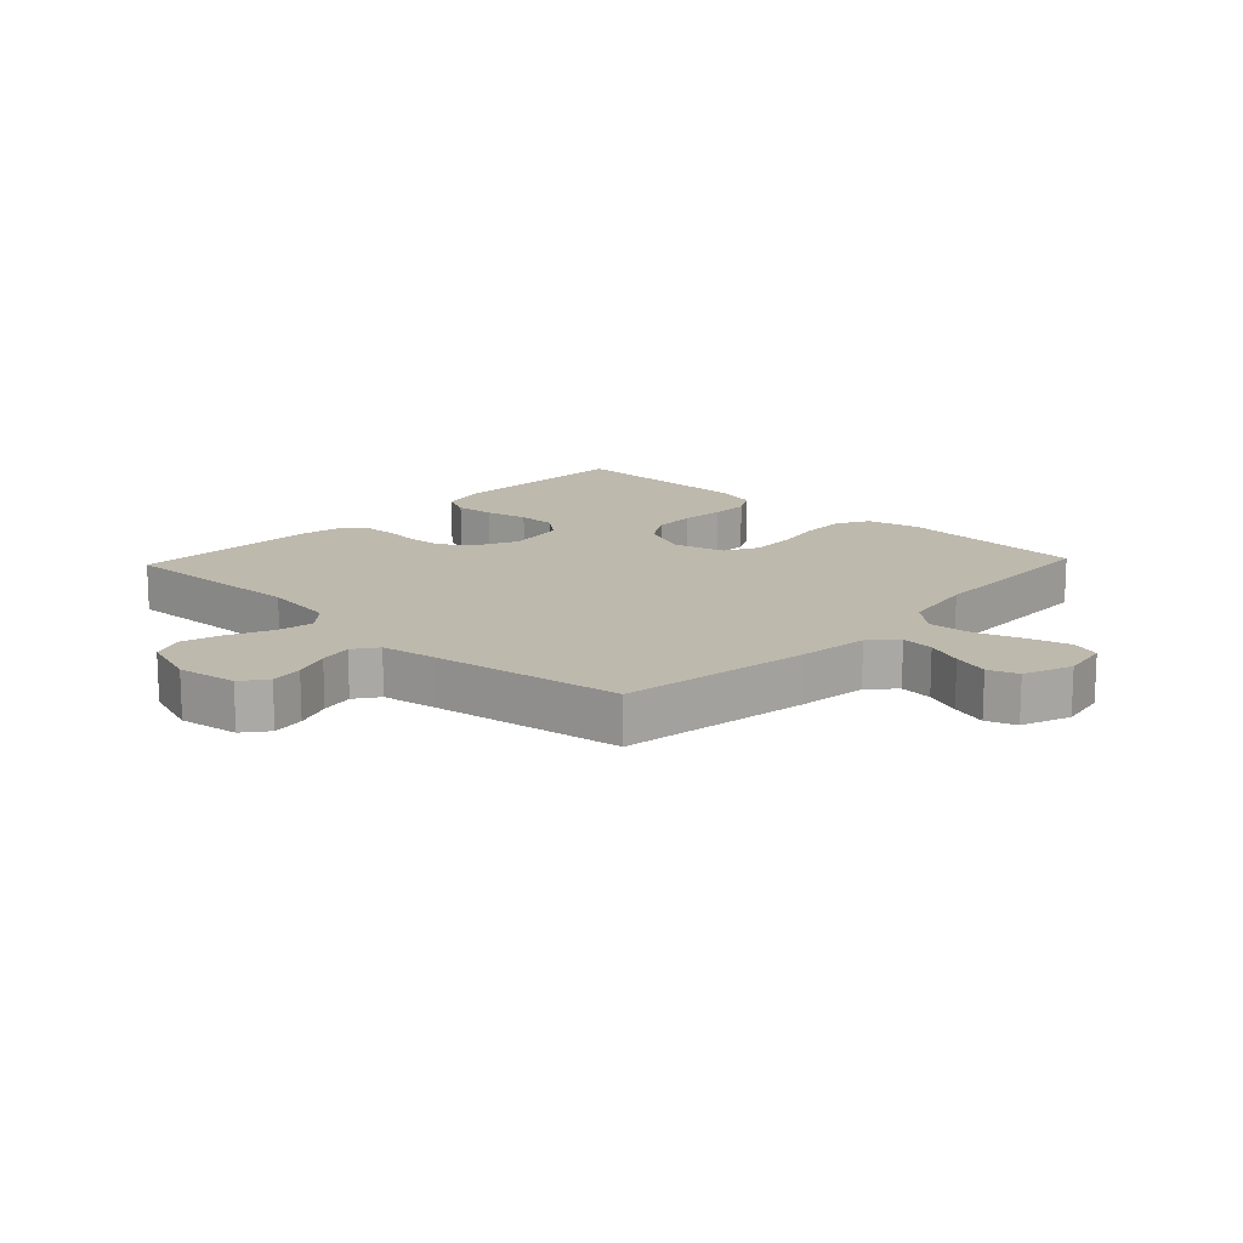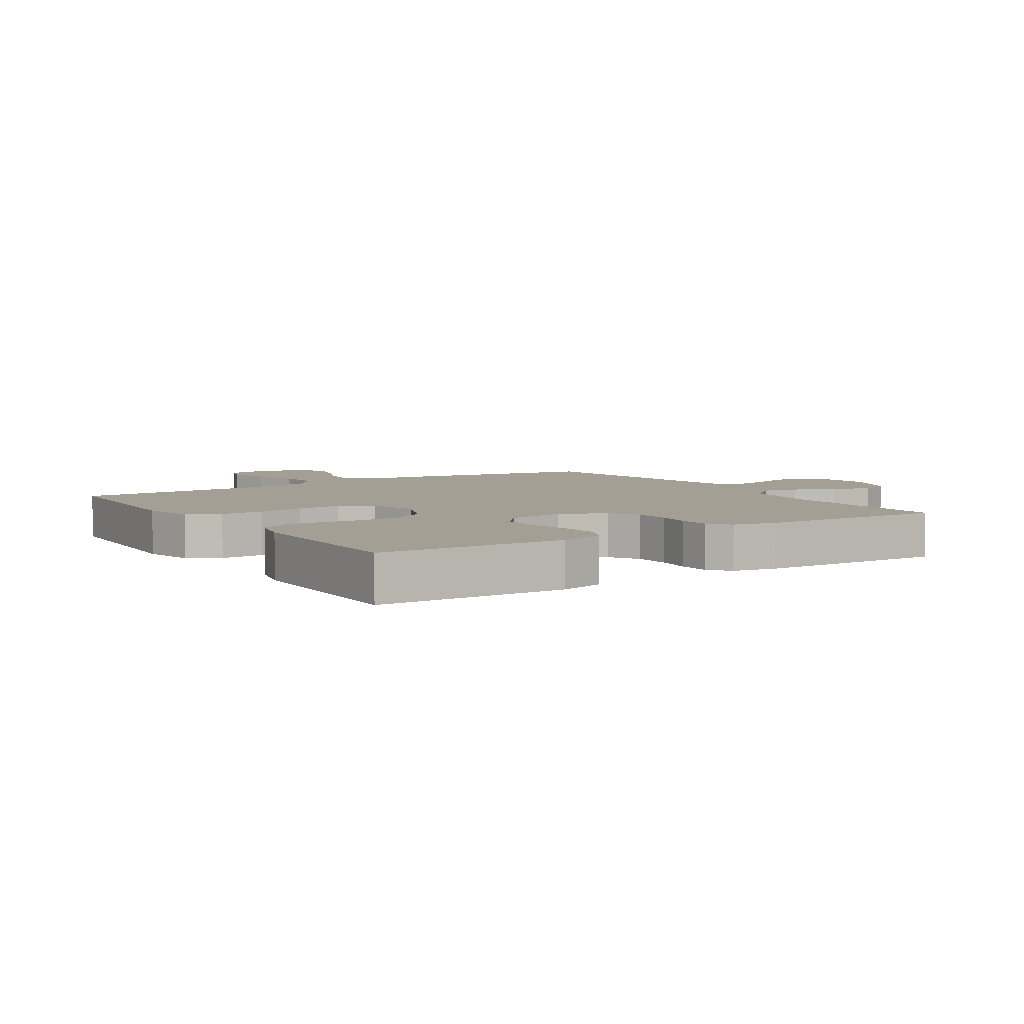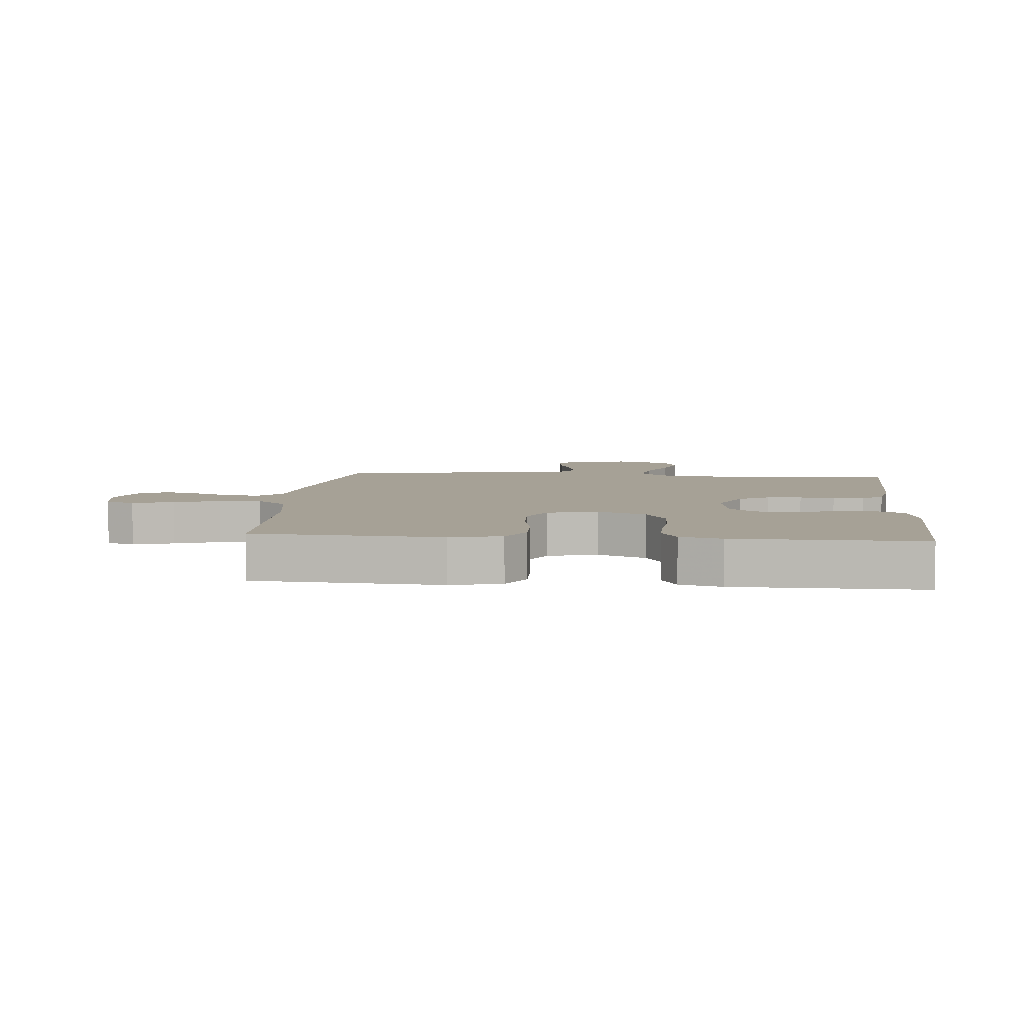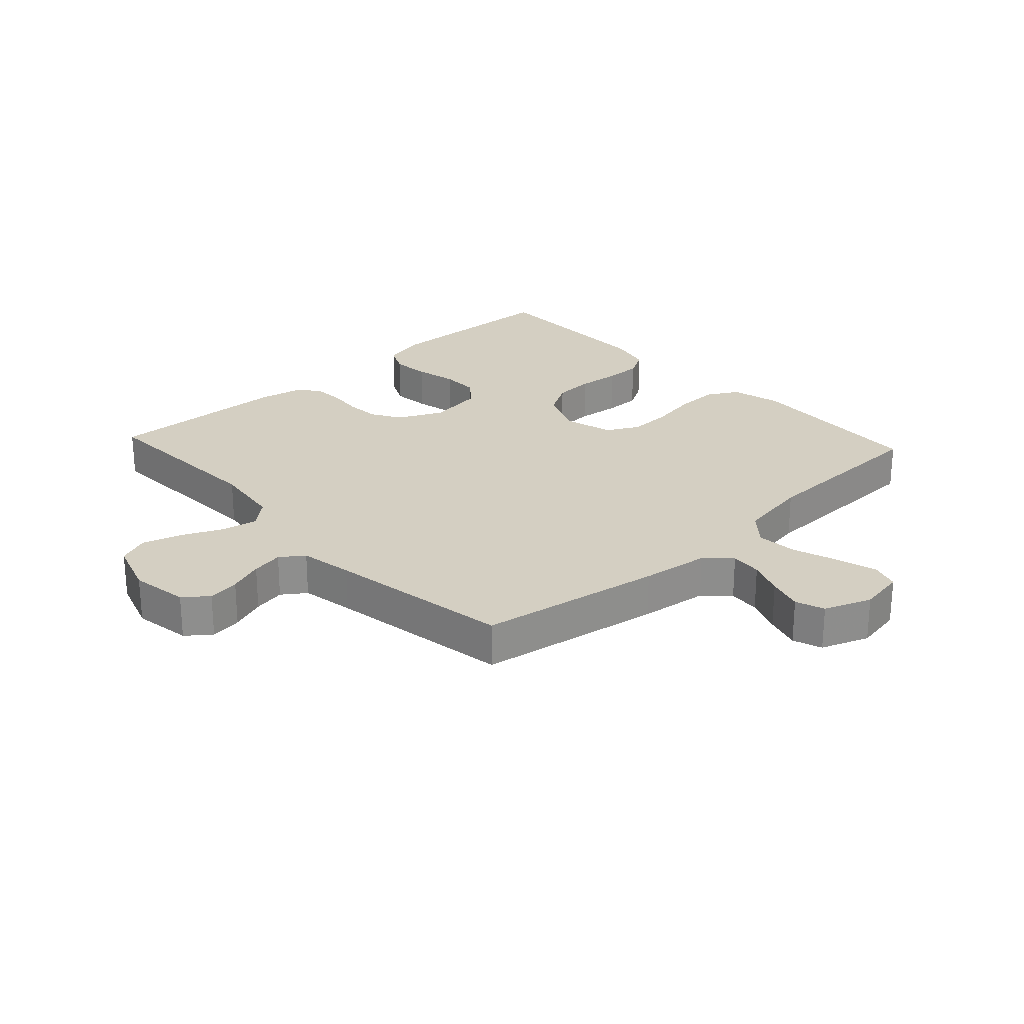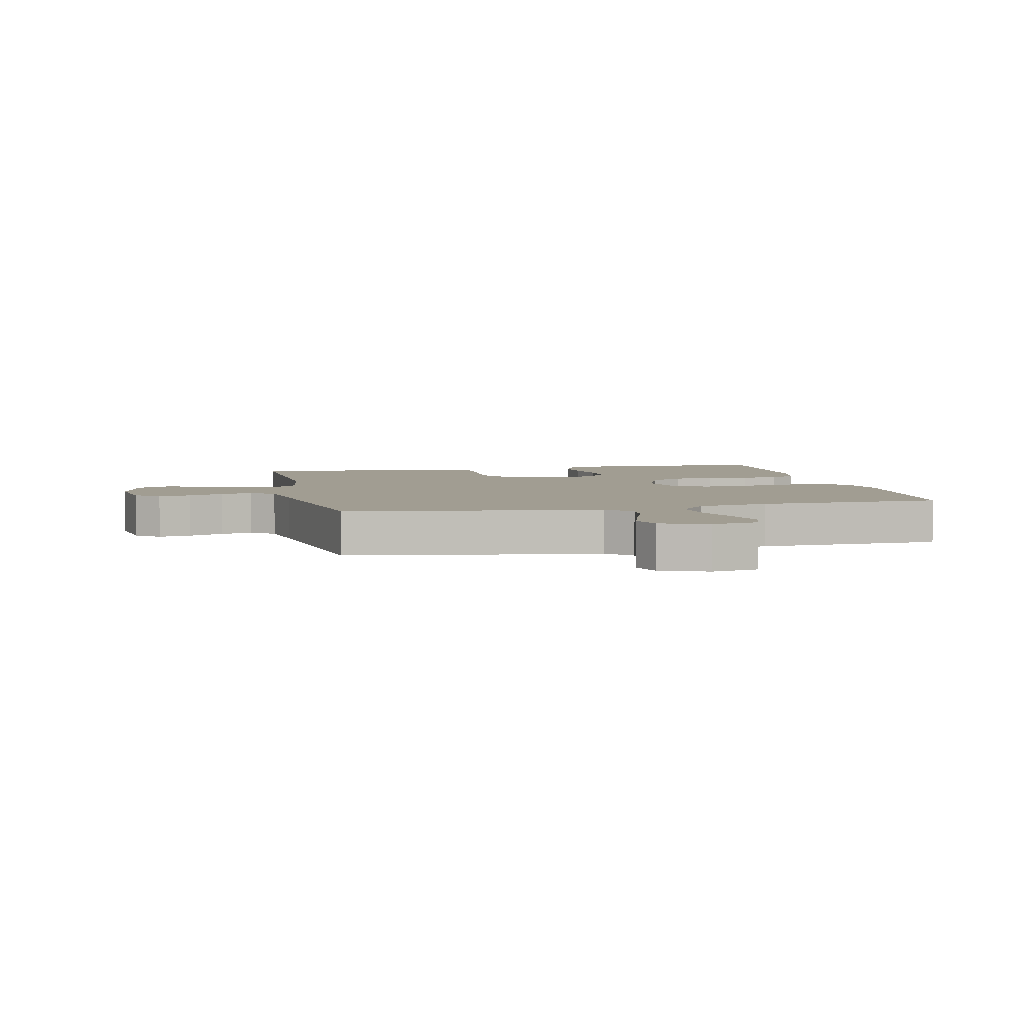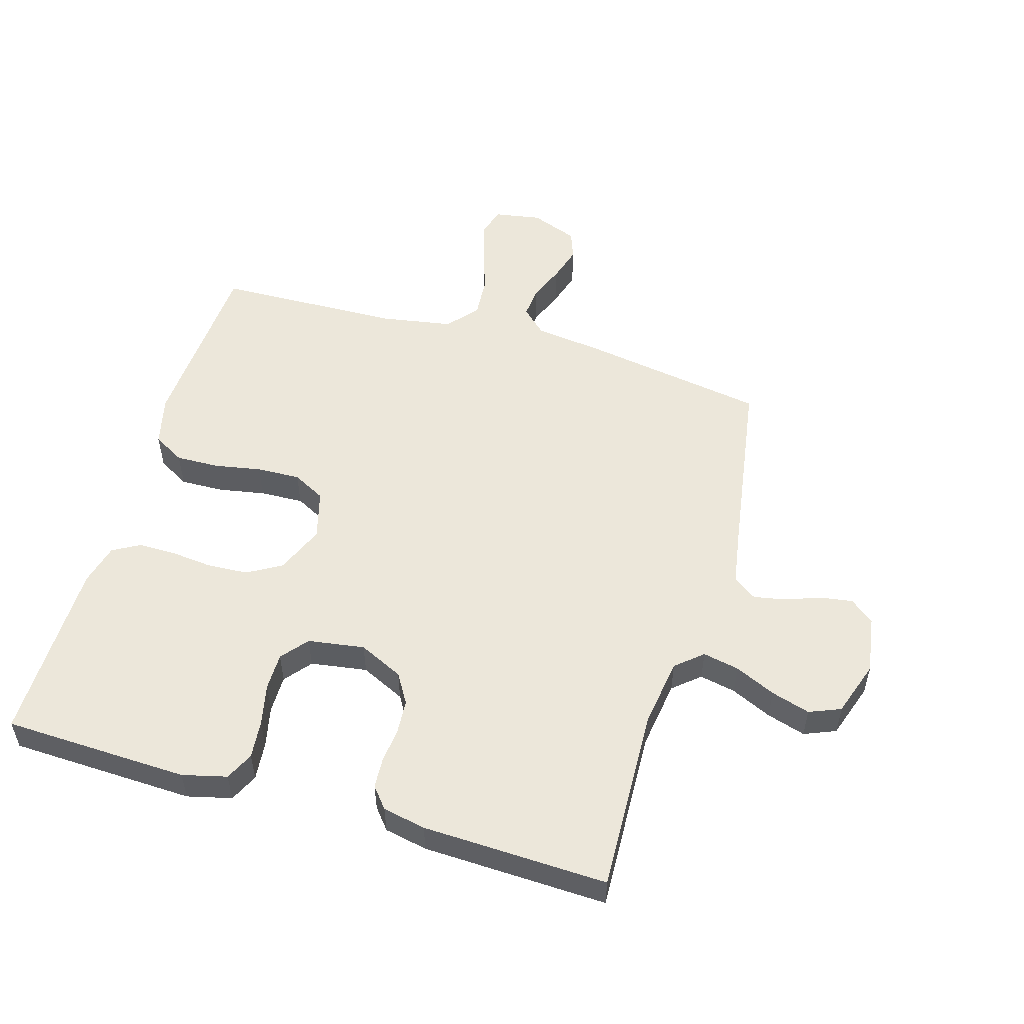
<metadata>
{"format":"obj","ext":"obj","renderer":"f3d","projection":"perspective","resolution":1024,"background":"white","views":[{"elev":15.1,"azim":133.3,"up":"+Y"},{"elev":5.6,"azim":-32.9,"up":"+Y"},{"elev":6.2,"azim":-84.7,"up":"+Y"},{"elev":25.5,"azim":137.3,"up":"+Y"},{"elev":4.8,"azim":167.4,"up":"+Y"},{"elev":53.2,"azim":16.5,"up":"+Y"}]}
</metadata>
<code>
v 0.5 0.07 -0.5
v 0.2 0.07 -0.549
v 0.089 0.07 -0.563
v 0.049 0.07 -0.601
v 0.054 0.07 -0.653
v 0.077 0.07 -0.711
v 0.094 0.07 -0.768
v 0.077 0.07 -0.815
v 0 0.07 -0.844
v -0.075 0.07 -0.831
v -0.09 0.07 -0.785
v -0.071 0.07 -0.719
v -0.046 0.07 -0.646
v -0.041 0.07 -0.578
v -0.083 0.07 -0.529
v -0.2 0.07 -0.509
v -0.5 0.07 -0.5
v -0.517 0.07 -0.2
v -0.497 0.07 -0.118
v -0.446 0.07 -0.089
v -0.376 0.07 -0.091
v -0.3 0.07 -0.105
v -0.229 0.07 -0.108
v -0.176 0.07 -0.08
v -0.154 0.07 0
v -0.187 0.07 0.079
v -0.242 0.07 0.111
v -0.308 0.07 0.115
v -0.377 0.07 0.108
v -0.437 0.07 0.108
v -0.481 0.07 0.133
v -0.498 0.07 0.2
v -0.5 0.07 0.5
v -0.2 0.07 0.51
v -0.128 0.07 0.492
v -0.106 0.07 0.446
v -0.112 0.07 0.384
v -0.127 0.07 0.316
v -0.127 0.07 0.255
v -0.092 0.07 0.212
v 0 0.07 0.198
v 0.072 0.07 0.232
v 0.101 0.07 0.28
v 0.105 0.07 0.336
v 0.099 0.07 0.392
v 0.102 0.07 0.442
v 0.13 0.07 0.476
v 0.2 0.07 0.49
v 0.5 0.07 0.5
v 0.488 0.07 0.2
v 0.504 0.07 0.087
v 0.547 0.07 0.05
v 0.606 0.07 0.062
v 0.672 0.07 0.092
v 0.735 0.07 0.111
v 0.786 0.07 0.09
v 0.816 0.07 0
v 0.801 0.07 -0.094
v 0.762 0.07 -0.125
v 0.71 0.07 -0.117
v 0.653 0.07 -0.096
v 0.601 0.07 -0.086
v 0.563 0.07 -0.113
v 0.548 0.07 -0.2
v 0.5 0 -0.5
v 0.2 0 -0.549
v 0.089 0 -0.563
v 0.049 0 -0.601
v 0.054 0 -0.653
v 0.077 0 -0.711
v 0.094 0 -0.768
v 0.077 0 -0.815
v 0 0 -0.844
v -0.075 0 -0.831
v -0.09 0 -0.785
v -0.071 0 -0.719
v -0.046 0 -0.646
v -0.041 0 -0.578
v -0.083 0 -0.529
v -0.2 0 -0.509
v -0.5 0 -0.5
v -0.517 0 -0.2
v -0.497 0 -0.118
v -0.446 0 -0.089
v -0.376 0 -0.091
v -0.3 0 -0.105
v -0.229 0 -0.108
v -0.176 0 -0.08
v -0.154 0 0
v -0.187 0 0.079
v -0.242 0 0.111
v -0.308 0 0.115
v -0.377 0 0.108
v -0.437 0 0.108
v -0.481 0 0.133
v -0.498 0 0.2
v -0.5 0 0.5
v -0.2 0 0.51
v -0.128 0 0.492
v -0.106 0 0.446
v -0.112 0 0.384
v -0.127 0 0.316
v -0.127 0 0.255
v -0.092 0 0.212
v 0 0 0.198
v 0.072 0 0.232
v 0.101 0 0.28
v 0.105 0 0.336
v 0.099 0 0.392
v 0.102 0 0.442
v 0.13 0 0.476
v 0.2 0 0.49
v 0.5 0 0.5
v 0.488 0 0.2
v 0.504 0 0.087
v 0.547 0 0.05
v 0.606 0 0.062
v 0.672 0 0.092
v 0.735 0 0.111
v 0.786 0 0.09
v 0.816 0 0
v 0.801 0 -0.094
v 0.762 0 -0.125
v 0.71 0 -0.117
v 0.653 0 -0.096
v 0.601 0 -0.086
v 0.563 0 -0.113
v 0.548 0 -0.2
f 58 59 60 61
f 58 61 62
f 57 58 62
f 56 57 62
f 53 54 55 56
f 52 53 56 62
f 51 52 62 63
f 47 48 49 50
f 47 50 51
f 44 45 46 47
f 43 44 47 51
f 42 43 51 63
f 35 36 37 38
f 35 38 39
f 34 35 39
f 33 34 39
f 32 33 39 40
f 28 29 30 31
f 27 28 31 32
f 19 20 21 22
f 19 22 23
f 16 17 18 19
f 15 16 19 23
f 14 15 23 24
f 10 11 12 13
f 8 9 10 13
f 8 13 14
f 5 6 7 8
f 5 8 14 24
f 64 1 2 3
f 42 63 64 3
f 27 32 40 41
f 26 27 41
f 25 26 41 42
f 4 5 24 25
f 3 4 25 42
f 125 124 123 122
f 126 125 122
f 126 122 121
f 126 121 120
f 120 119 118 117
f 126 120 117 116
f 127 126 116 115
f 114 113 112 111
f 115 114 111
f 111 110 109 108
f 115 111 108 107
f 127 115 107 106
f 102 101 100 99
f 103 102 99
f 103 99 98
f 103 98 97
f 104 103 97 96
f 95 94 93 92
f 96 95 92 91
f 86 85 84 83
f 87 86 83
f 83 82 81 80
f 87 83 80 79
f 88 87 79 78
f 77 76 75 74
f 77 74 73 72
f 78 77 72
f 72 71 70 69
f 88 78 72 69
f 67 66 65 128
f 67 128 127 106
f 105 104 96 91
f 105 91 90
f 106 105 90 89
f 89 88 69 68
f 106 89 68 67
f 1 65 66 2
f 2 66 67 3
f 3 67 68 4
f 4 68 69 5
f 5 69 70 6
f 6 70 71 7
f 7 71 72 8
f 8 72 73 9
f 9 73 74 10
f 10 74 75 11
f 11 75 76 12
f 12 76 77 13
f 13 77 78 14
f 14 78 79 15
f 15 79 80 16
f 16 80 81 17
f 17 81 82 18
f 18 82 83 19
f 19 83 84 20
f 20 84 85 21
f 21 85 86 22
f 22 86 87 23
f 23 87 88 24
f 24 88 89 25
f 25 89 90 26
f 26 90 91 27
f 27 91 92 28
f 28 92 93 29
f 29 93 94 30
f 30 94 95 31
f 31 95 96 32
f 32 96 97 33
f 33 97 98 34
f 34 98 99 35
f 35 99 100 36
f 36 100 101 37
f 37 101 102 38
f 38 102 103 39
f 39 103 104 40
f 40 104 105 41
f 41 105 106 42
f 42 106 107 43
f 43 107 108 44
f 44 108 109 45
f 45 109 110 46
f 46 110 111 47
f 47 111 112 48
f 48 112 113 49
f 49 113 114 50
f 50 114 115 51
f 51 115 116 52
f 52 116 117 53
f 53 117 118 54
f 54 118 119 55
f 55 119 120 56
f 56 120 121 57
f 57 121 122 58
f 58 122 123 59
f 59 123 124 60
f 60 124 125 61
f 61 125 126 62
f 62 126 127 63
f 63 127 128 64
f 64 128 65 1

</code>
